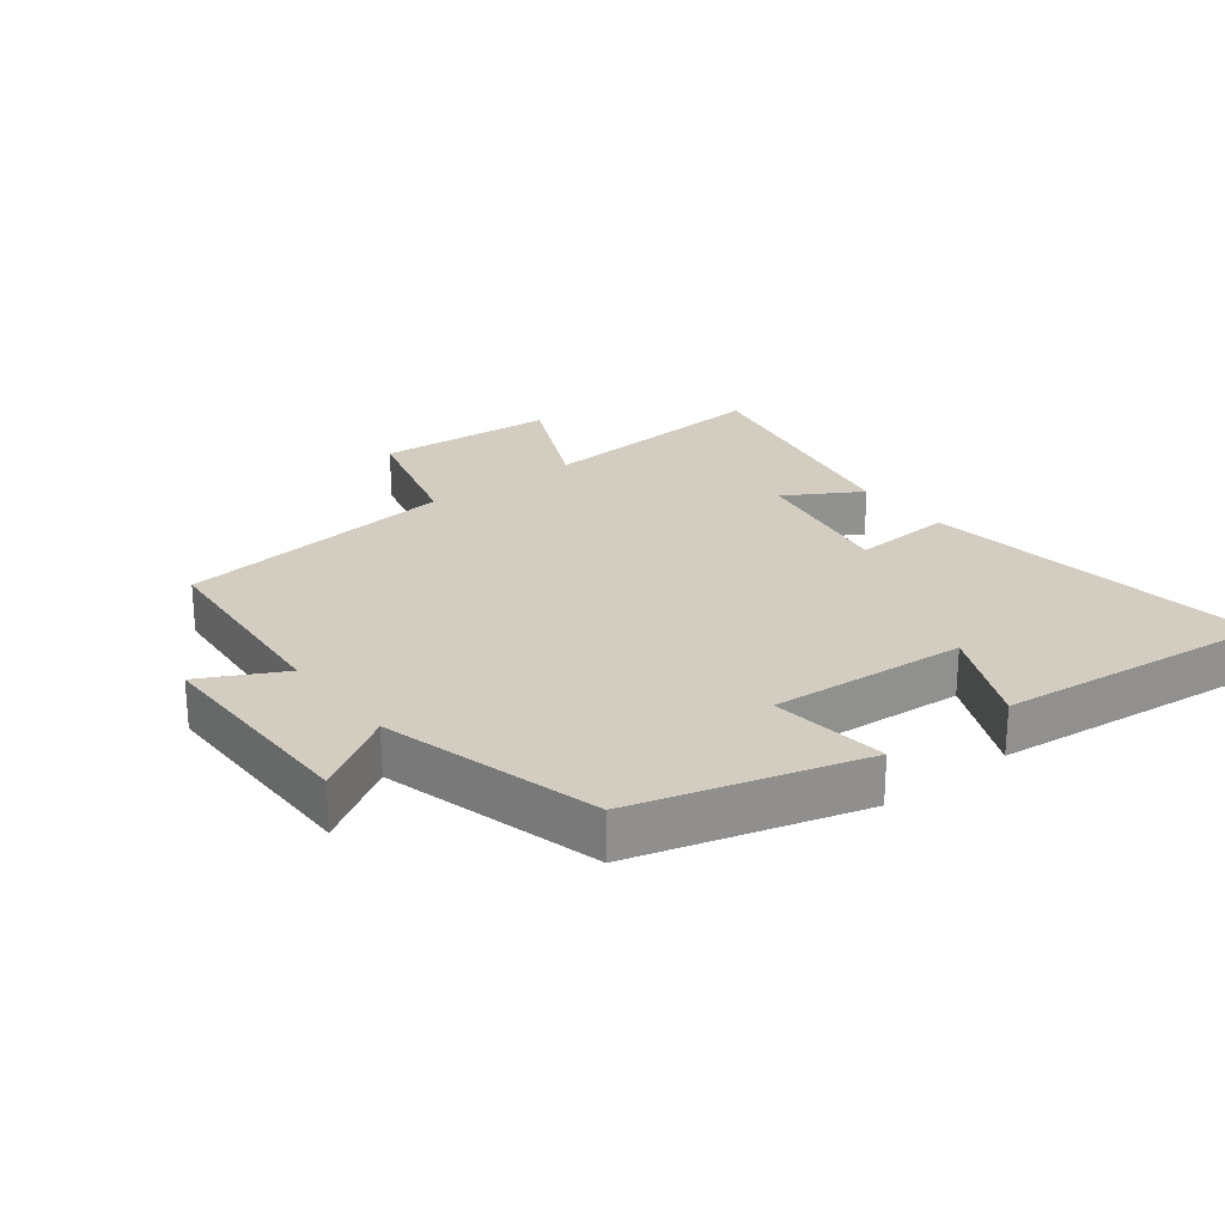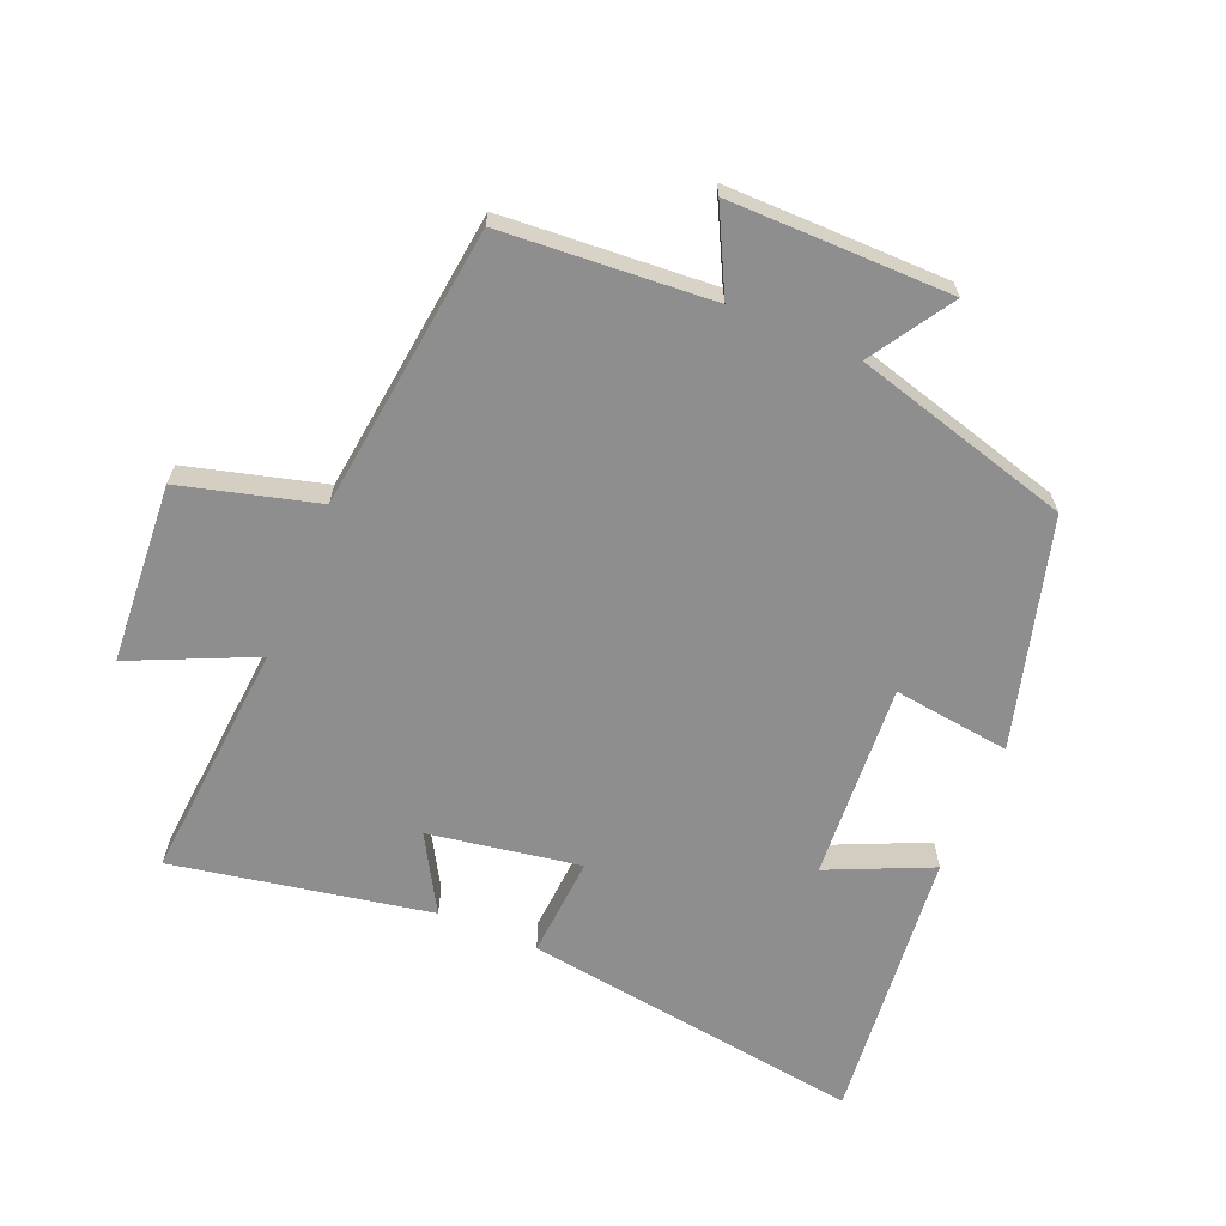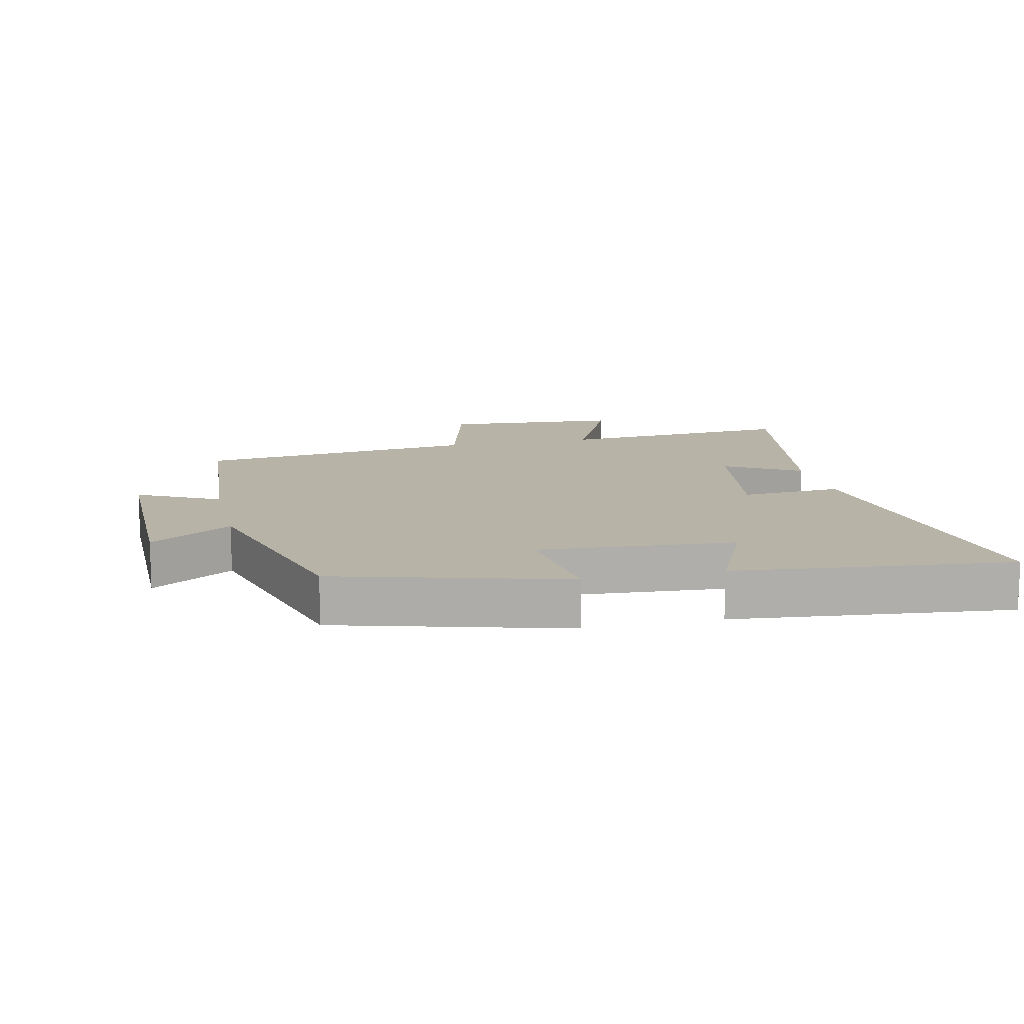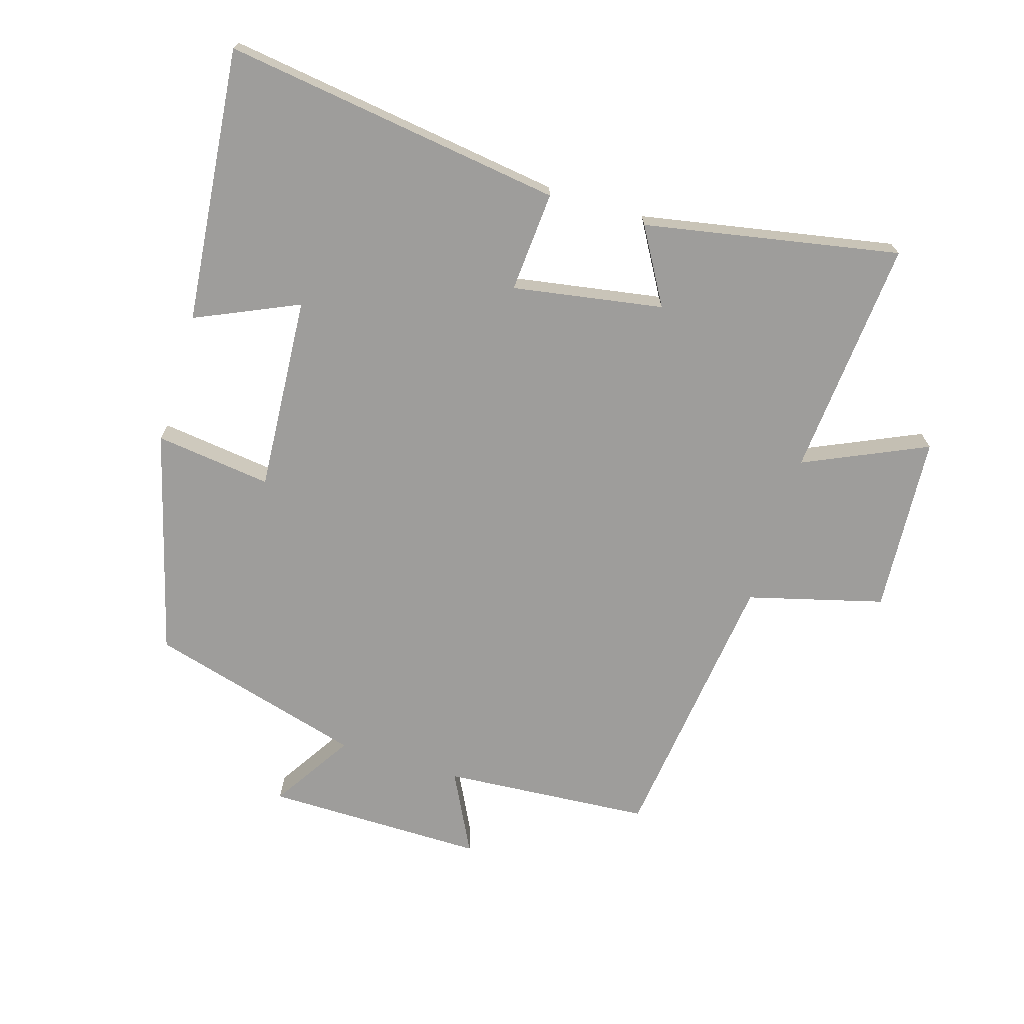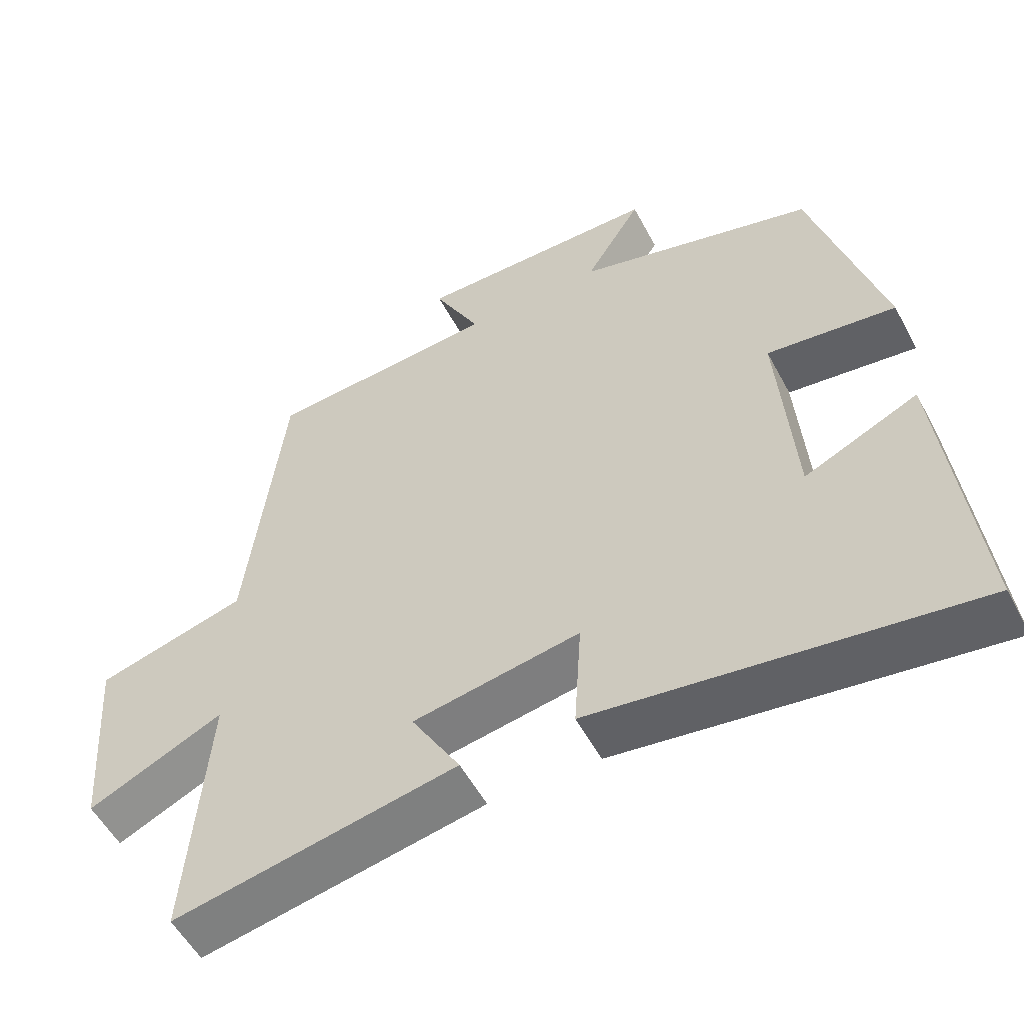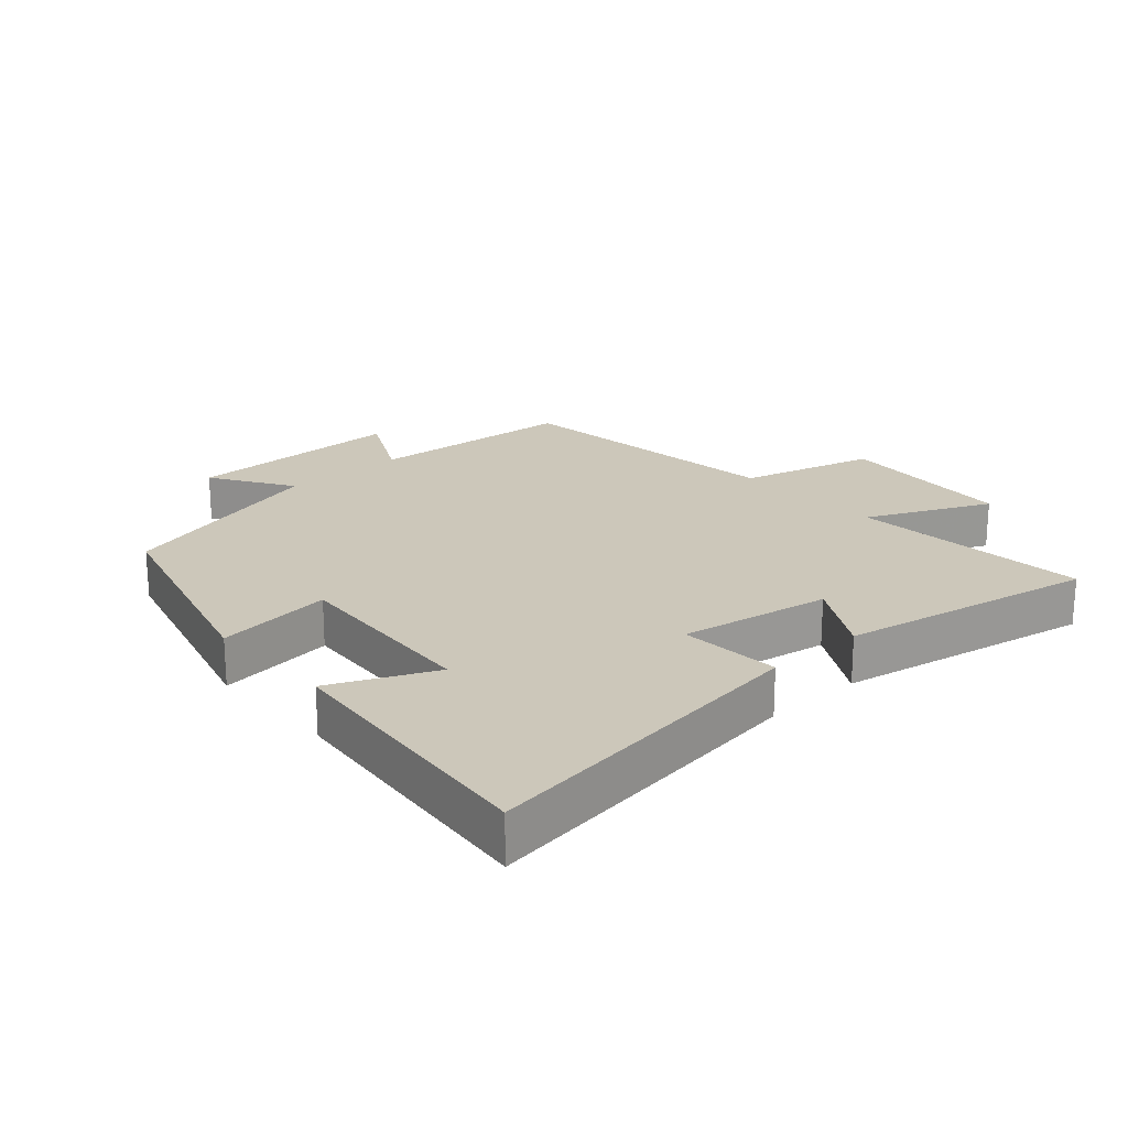
<metadata>
{"format":"obj","ext":"obj","renderer":"f3d","projection":"perspective","resolution":1024,"background":"white","views":[{"elev":24.6,"azim":52.3,"up":"+Y"},{"elev":-65.0,"azim":-23.0,"up":"+Y"},{"elev":12.7,"azim":77.1,"up":"+Y"},{"elev":-70.6,"azim":162.7,"up":"+Y"},{"elev":-54.4,"azim":27.7,"up":"+Z"},{"elev":21.4,"azim":138.0,"up":"+Y"}]}
</metadata>
<code>
v -0.528 0.07 -0.576
v -0.5 0.07 -0.207
v -0.689 0.07 -0.294
v -0.709 0.07 -0.018
v -0.5 0.07 0.039
v -0.449 0.07 0.475
v -0.127 0.07 0.5
v -0.192 0.07 0.626
v 0.148 0.07 0.626
v 0.069 0.07 0.5
v 0.403 0.07 0.409
v 0.5 0.07 0.061
v 0.32 0.07 0.083
v 0.342 0.07 -0.219
v 0.5 0.07 -0.147
v 0.545 0.07 -0.571
v 0.02 0.07 -0.5
v 0.03 0.07 -0.344
v -0.202 0.07 -0.384
v -0.134 0.07 -0.5
v -0.528 0 -0.576
v -0.5 0 -0.207
v -0.689 0 -0.294
v -0.709 0 -0.018
v -0.5 0 0.039
v -0.449 0 0.475
v -0.127 0 0.5
v -0.192 0 0.626
v 0.148 0 0.626
v 0.069 0 0.5
v 0.403 0 0.409
v 0.5 0 0.061
v 0.32 0 0.083
v 0.342 0 -0.219
v 0.5 0 -0.147
v 0.545 0 -0.571
v 0.02 0 -0.5
v 0.03 0 -0.344
v -0.202 0 -0.384
v -0.134 0 -0.5
f 19 20 1 2
f 18 19 2
f 16 17 18
f 14 15 16
f 14 16 18
f 13 14 18 2
f 10 11 12 13
f 7 8 9 10
f 5 6 7 10
f 5 10 13 2
f 2 3 4 5
f 22 21 40 39
f 22 39 38
f 38 37 36
f 36 35 34
f 38 36 34
f 22 38 34 33
f 33 32 31 30
f 30 29 28 27
f 30 27 26 25
f 22 33 30 25
f 25 24 23 22
f 1 21 22 2
f 2 22 23 3
f 3 23 24 4
f 4 24 25 5
f 5 25 26 6
f 6 26 27 7
f 7 27 28 8
f 8 28 29 9
f 9 29 30 10
f 10 30 31 11
f 11 31 32 12
f 12 32 33 13
f 13 33 34 14
f 14 34 35 15
f 15 35 36 16
f 16 36 37 17
f 17 37 38 18
f 18 38 39 19
f 19 39 40 20
f 20 40 21 1

</code>
